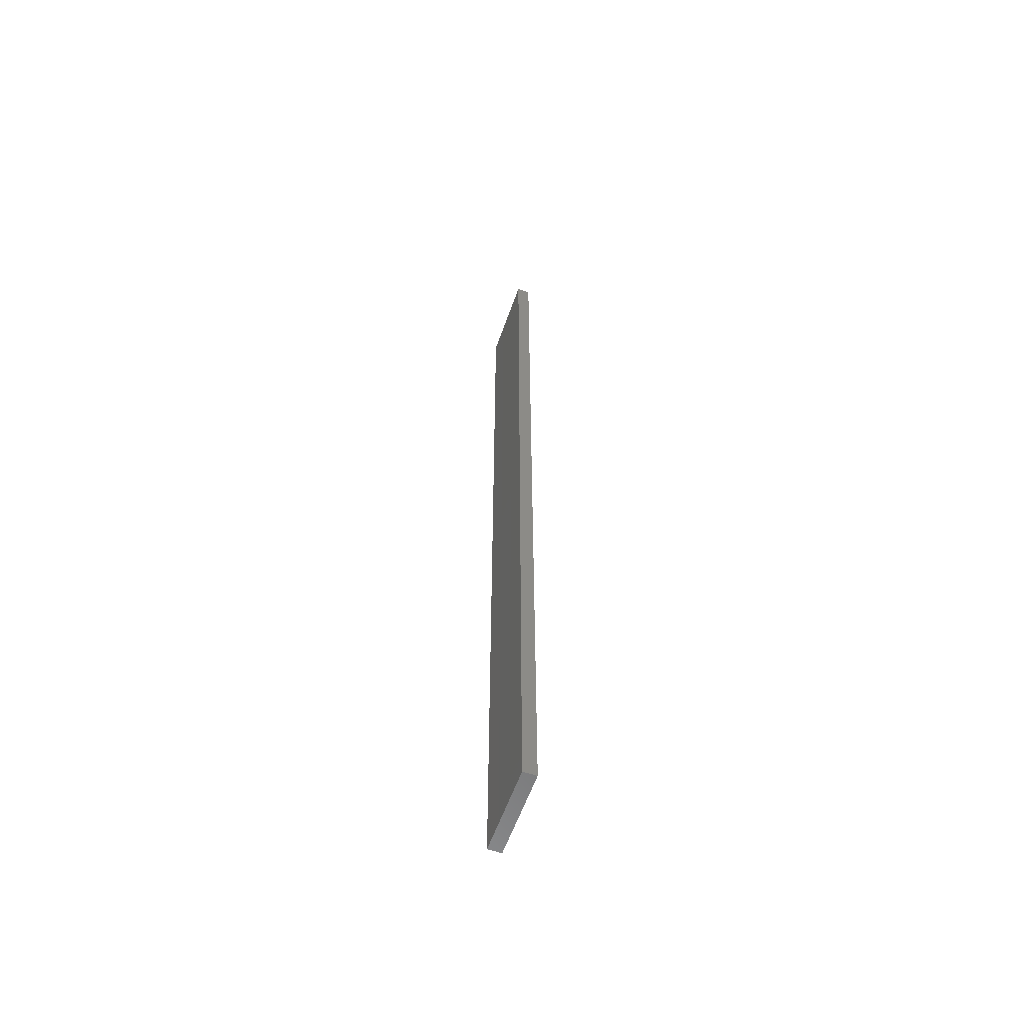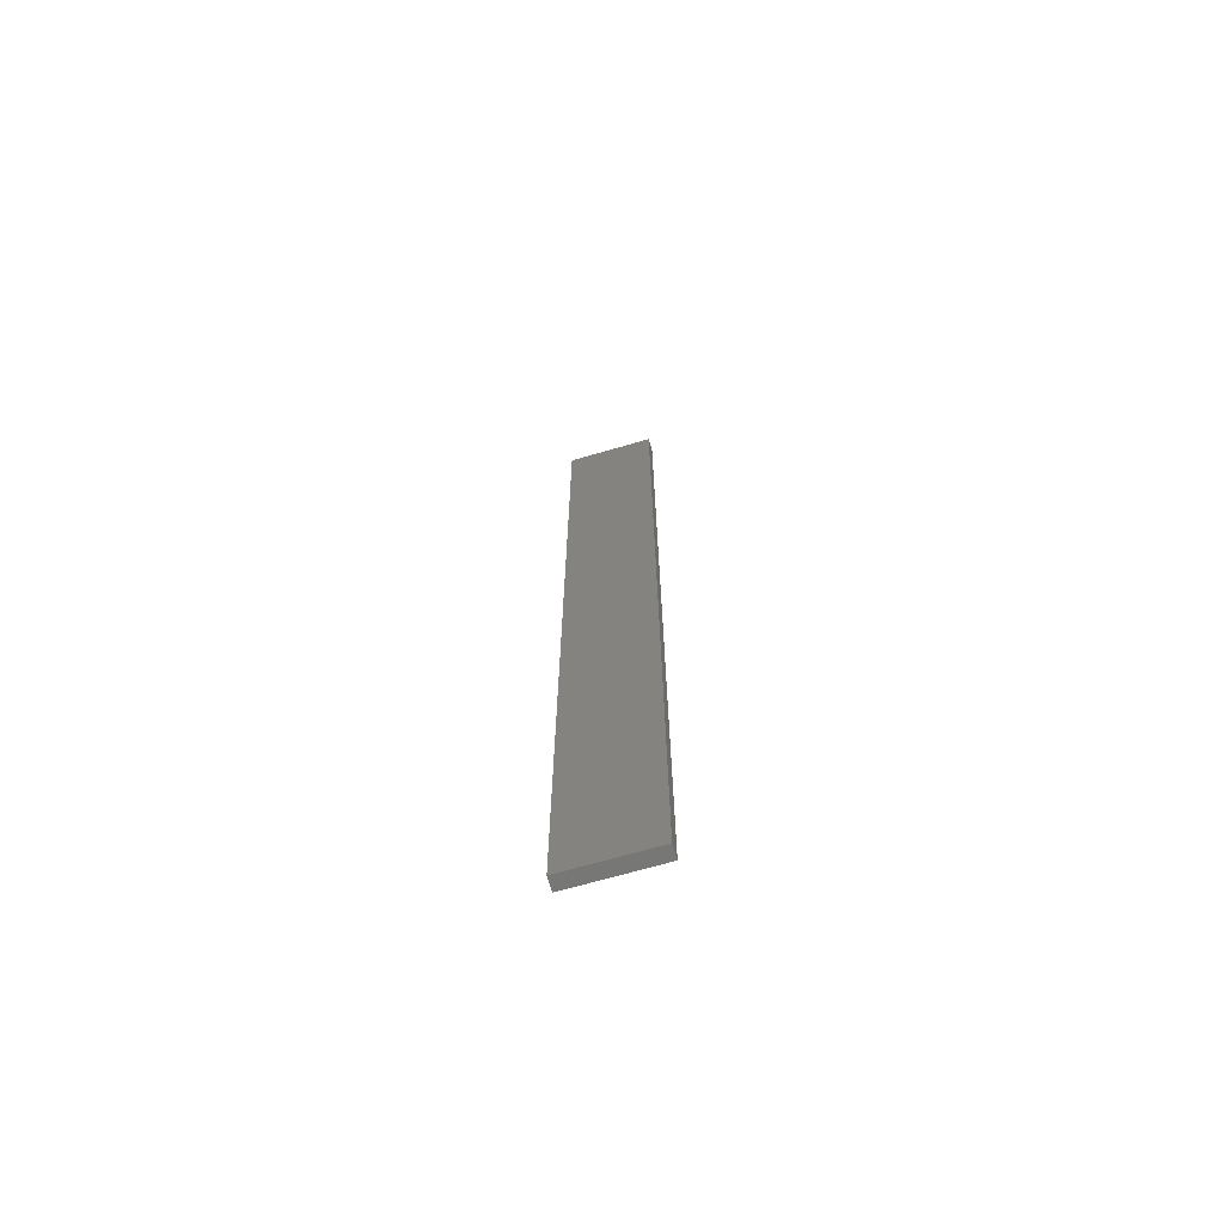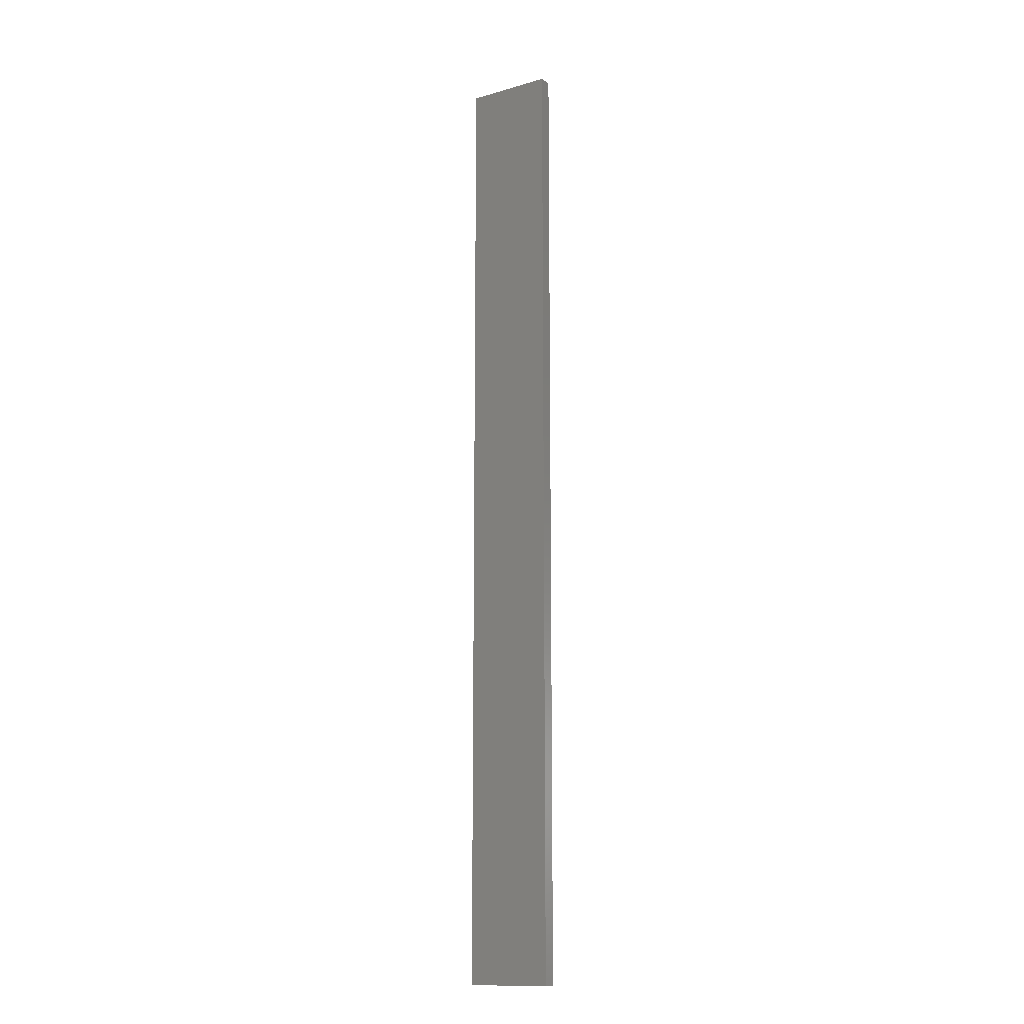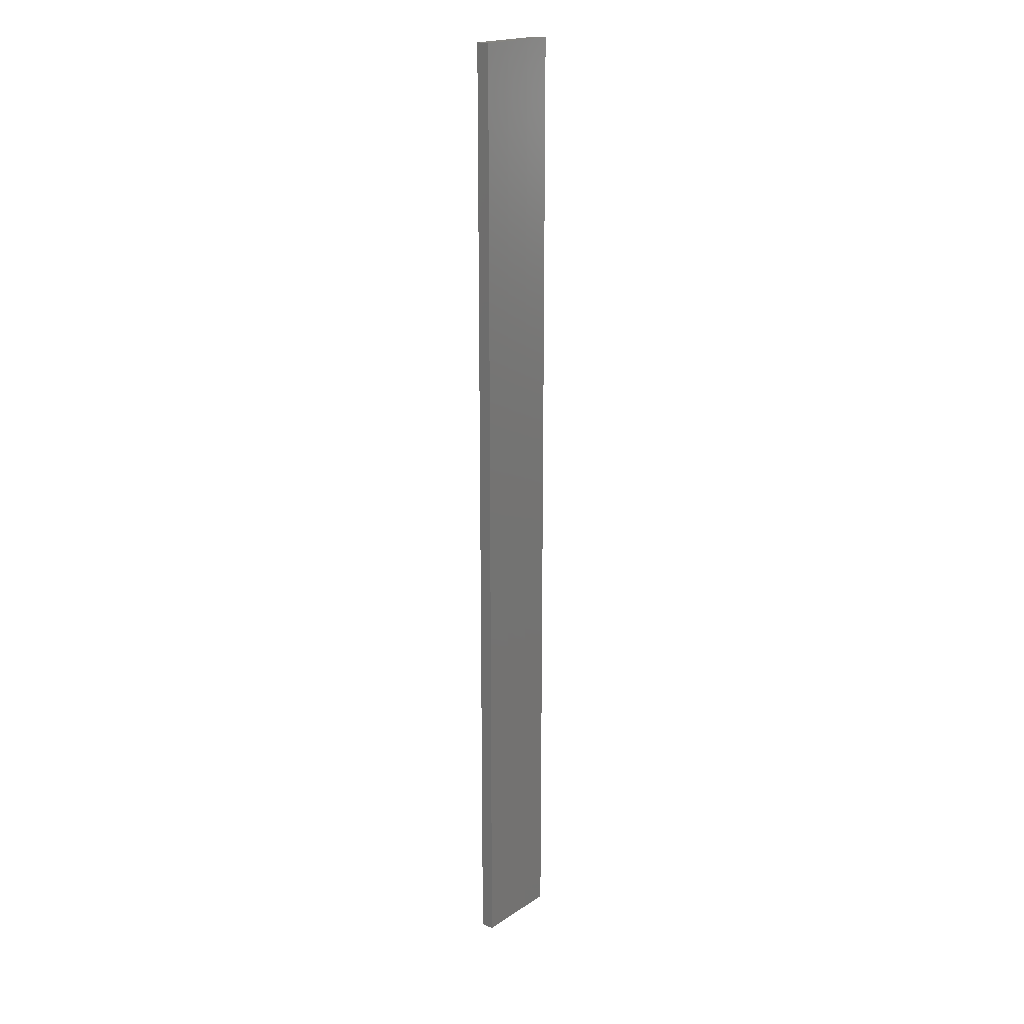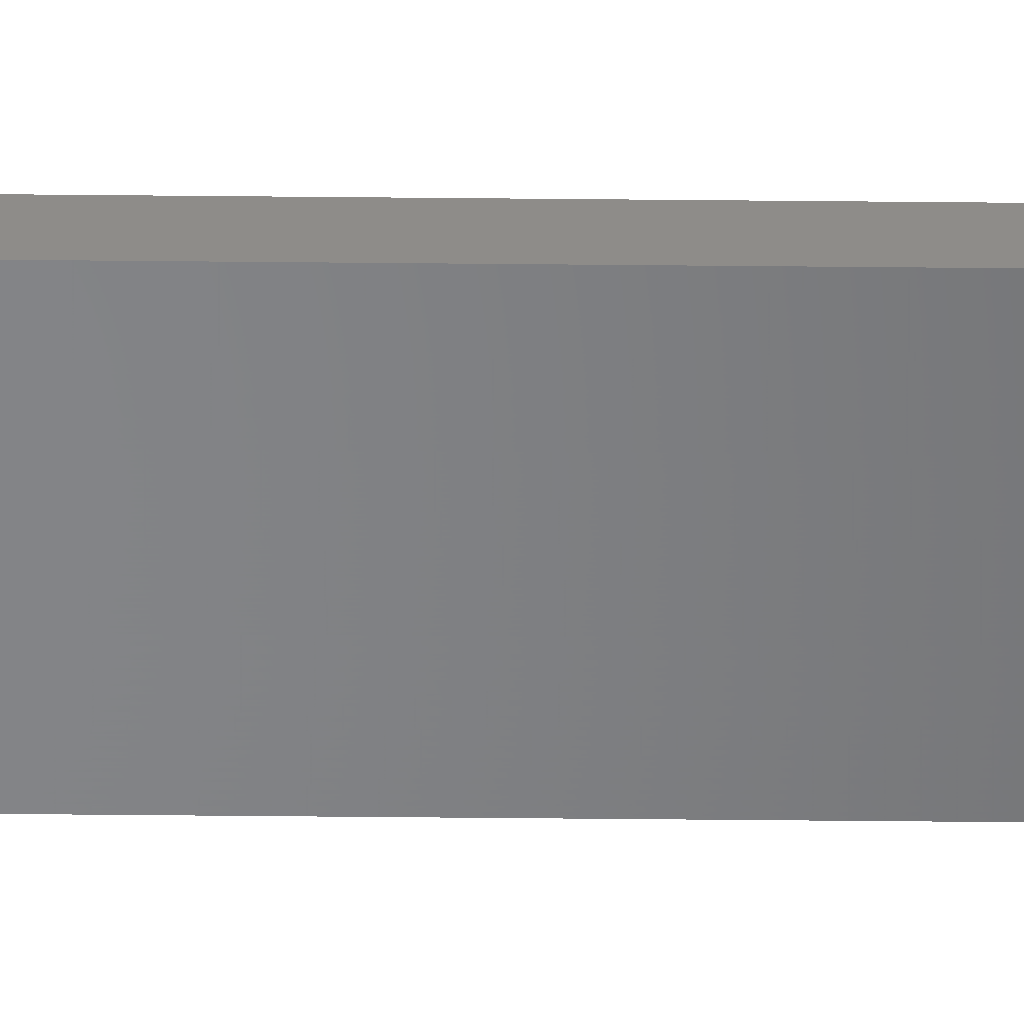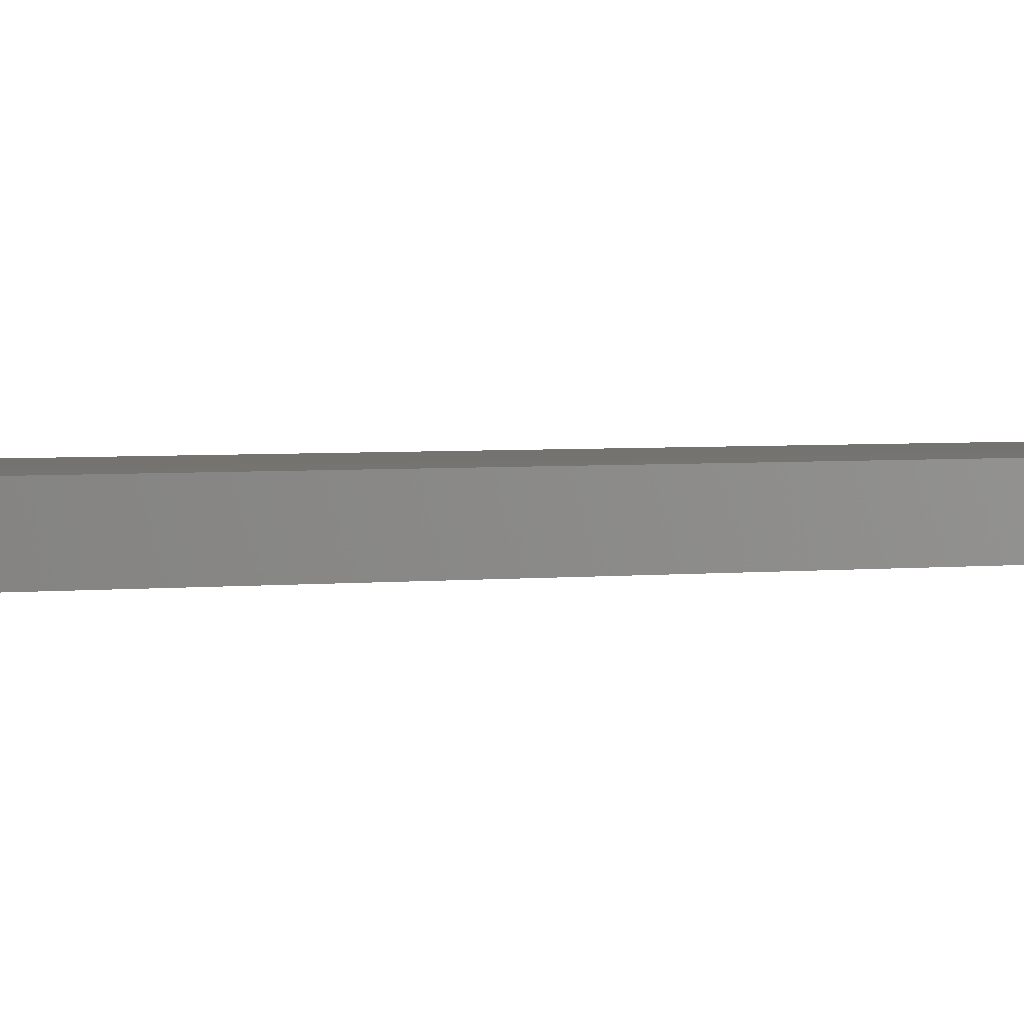
<metadata>
{"format":"stl","ext":"stl","renderer":"f3d","projection":"perspective","resolution":1024,"background":"white","views":[{"elev":-59.2,"azim":70.5,"up":"+Z"},{"elev":-69.2,"azim":16.0,"up":"+Z"},{"elev":-13.2,"azim":32.8,"up":"+Z"},{"elev":19.4,"azim":129.3,"up":"+Z"},{"elev":-52.1,"azim":-90.6,"up":"+Y"},{"elev":1.0,"azim":39.1,"up":"+Y"}]}
</metadata>
<code>
# stl→obj: 16 verts, 28 faces
v -0.1612 4.35 94.51
v -0.0529 4.35 94.51
v -0.0529 4.35 90.92
v -0.1612 4.35 90.92
v -0.2696 4.351 94.51
v -0.2696 4.351 90.92
v -0.3779 4.351 94.51
v -0.3779 4.351 90.92
v -0.3779 4.301 90.92
v -0.3779 4.301 94.51
v -0.05309 4.3 90.92
v -0.1614 4.3 94.51
v -0.1614 4.3 90.92
v -0.05309 4.3 94.51
v -0.2696 4.301 94.51
v -0.2696 4.301 90.92
f 1 2 3
f 1 3 4
f 5 4 6
f 5 1 4
f 7 6 8
f 7 5 6
f 7 9 10
f 8 9 7
f 11 12 13
f 14 12 11
f 13 15 16
f 12 15 13
f 16 10 9
f 15 10 16
f 14 3 2
f 11 3 14
f 16 9 8
f 6 16 8
f 13 16 6
f 4 13 6
f 3 11 13
f 3 13 4
f 10 15 7
f 15 5 7
f 15 12 5
f 12 1 5
f 12 14 1
f 14 2 1

</code>
